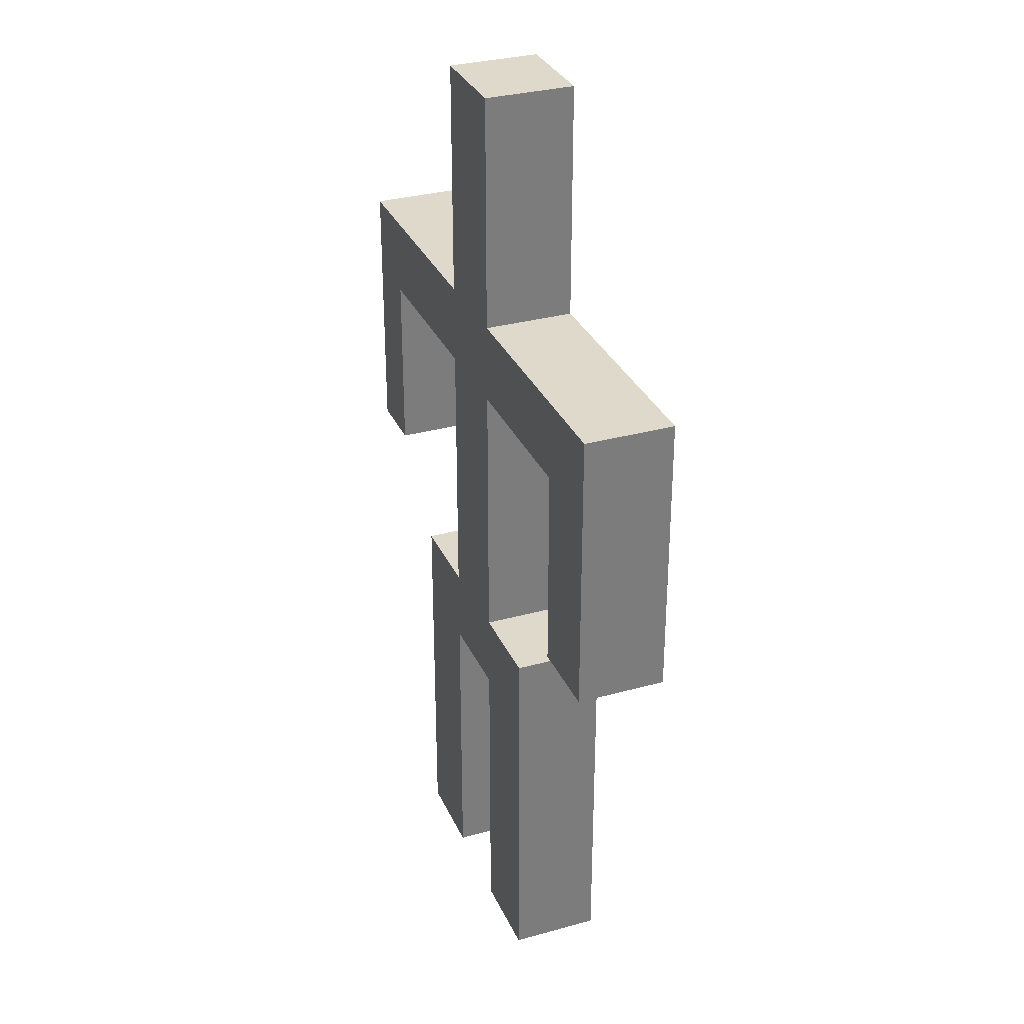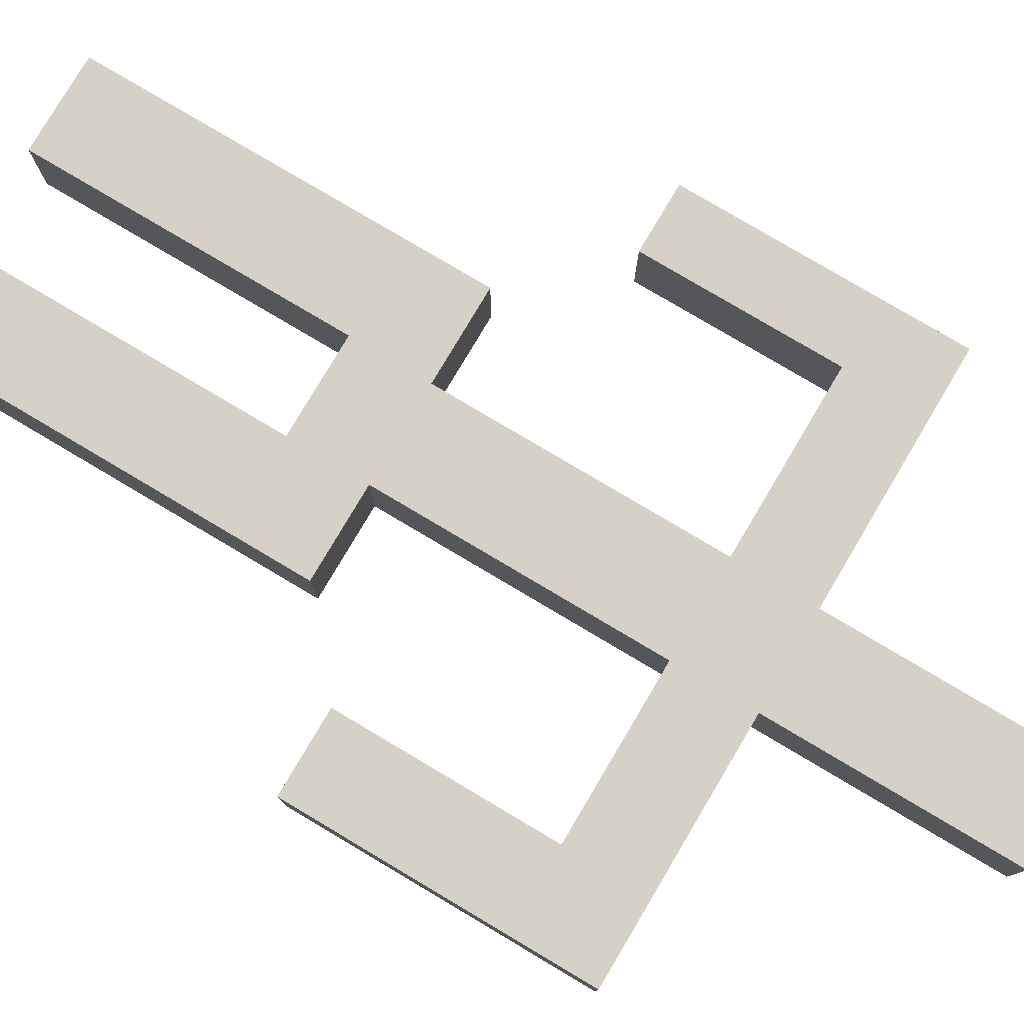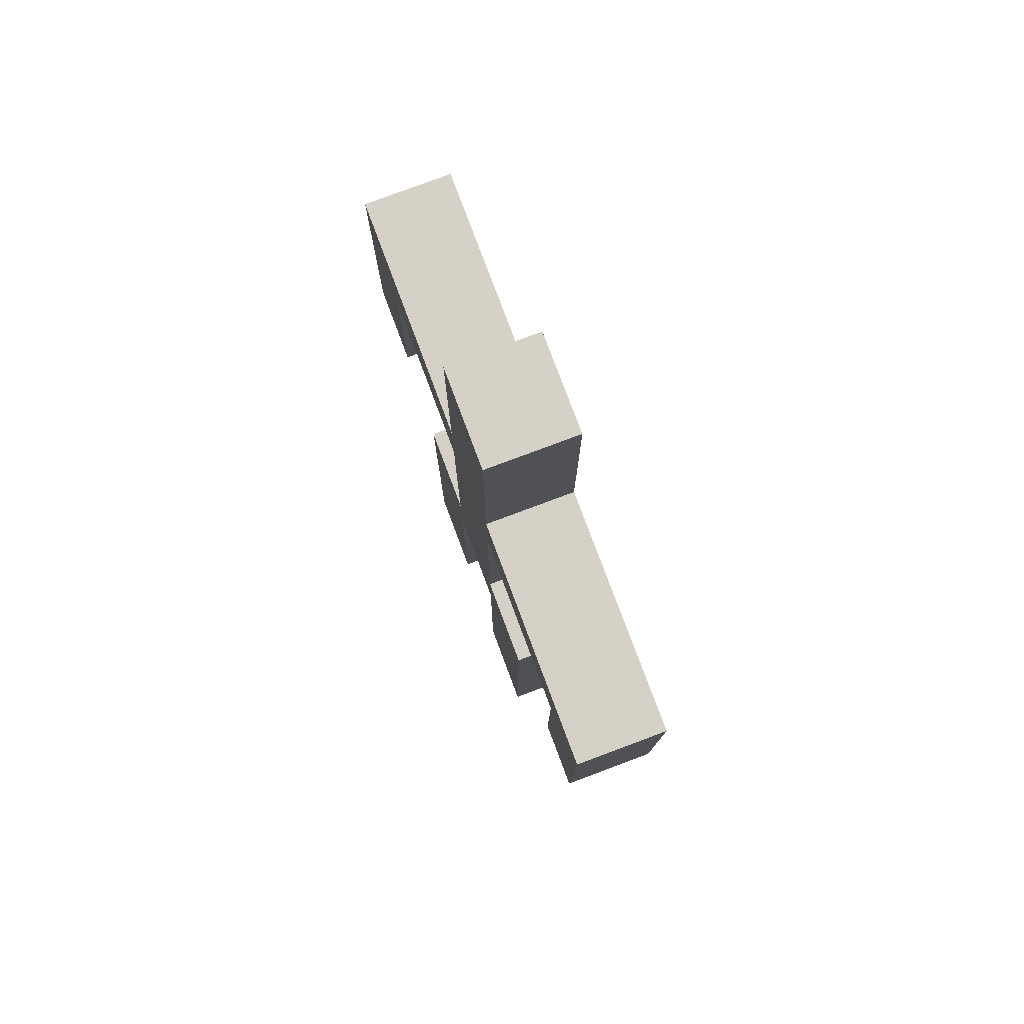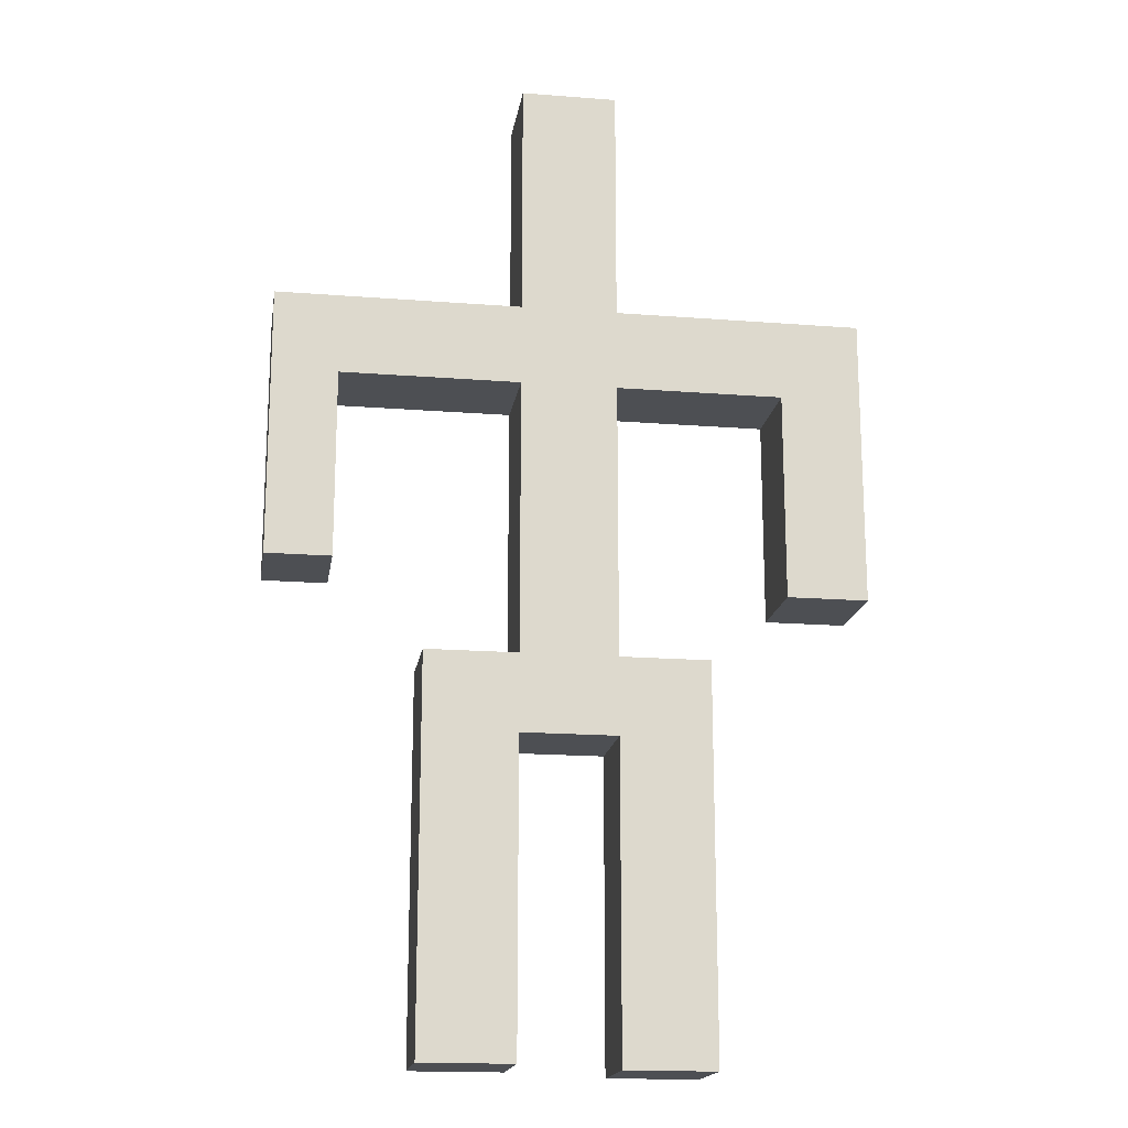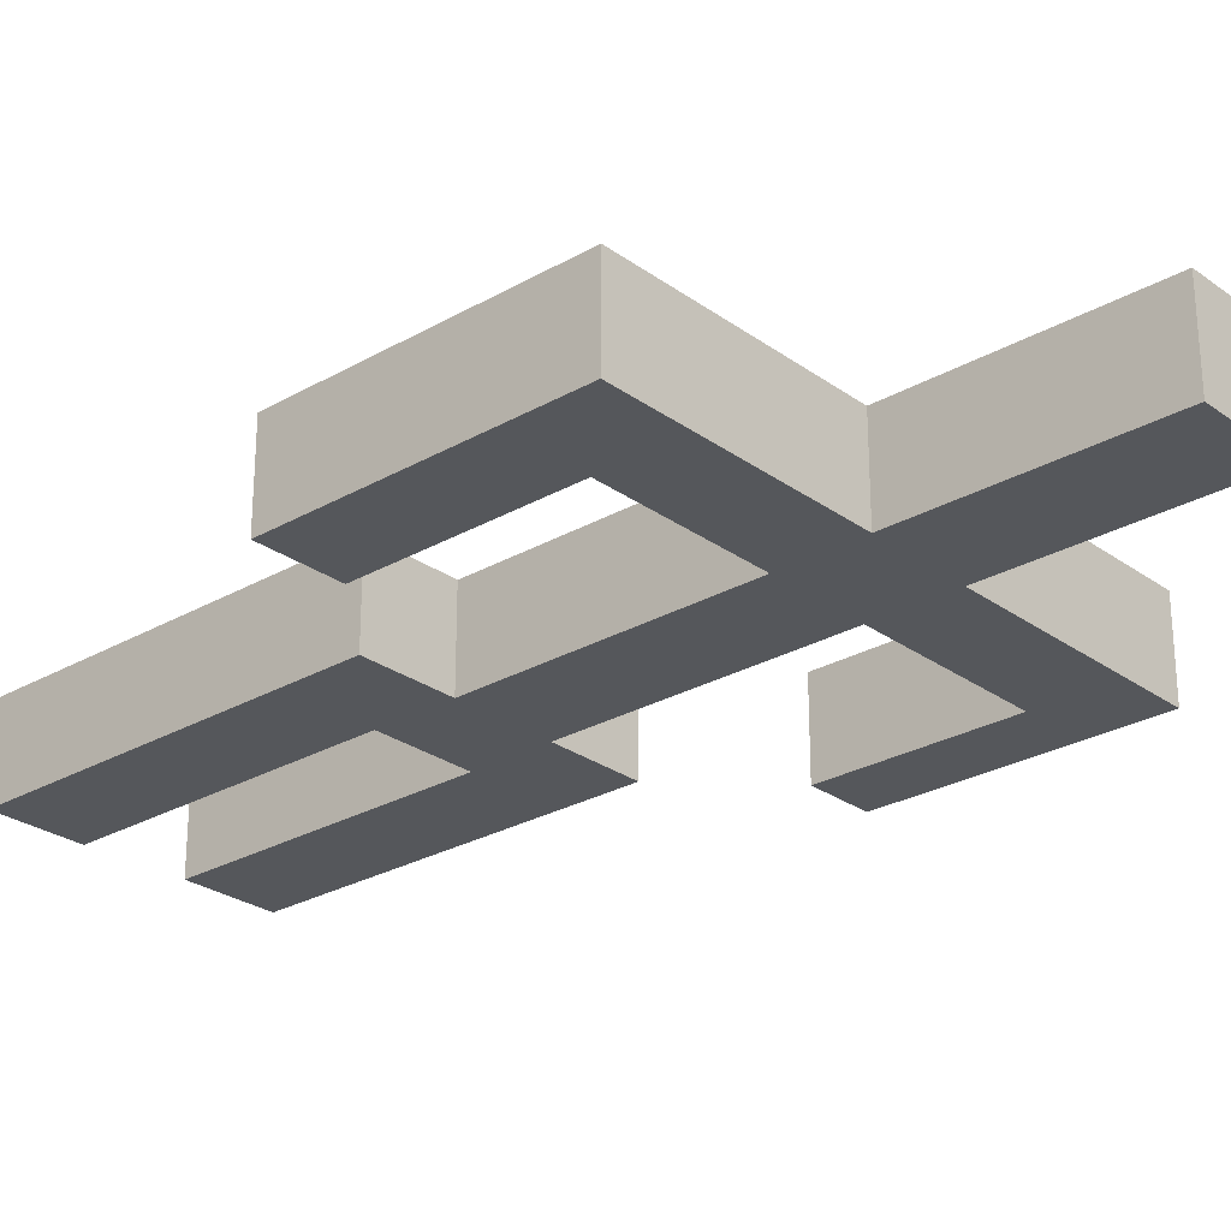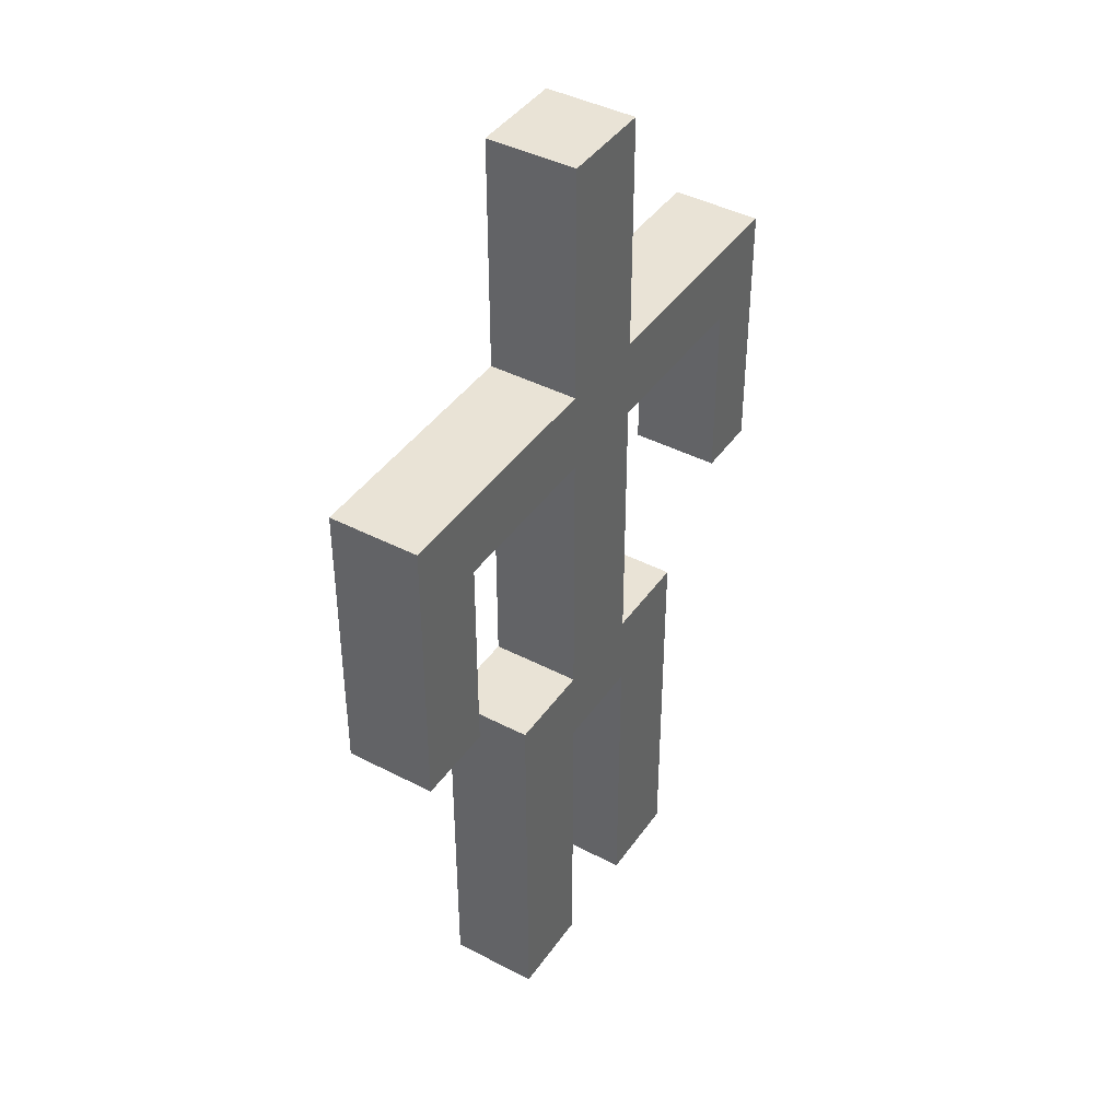
<metadata>
{"format":"obj","ext":"obj","renderer":"f3d","projection":"perspective","resolution":1024,"background":"white","views":[{"elev":31.8,"azim":68.7,"up":"+Y"},{"elev":79.2,"azim":120.7,"up":"+Z"},{"elev":78.7,"azim":-110.5,"up":"+Y"},{"elev":-17.5,"azim":-8.8,"up":"+Y"},{"elev":-26.6,"azim":131.8,"up":"+Z"},{"elev":42.1,"azim":122.0,"up":"+Y"}]}
</metadata>
<code>
o Cube
v 1.09 -8.072 -1
v 1.09 -10.07 -1
v 3.09 -8.072 -1
v 3.09 -10.07 -1
v 1.09 -8.072 1
v 1.09 -10.07 1
v 3.09 -8.072 1
v 3.09 -10.07 1
v 3.09 -3.198 -1
v 3.09 -3.198 1
v 1.09 -3.198 -1
v 1.09 -3.198 1
v 3.09 -1.479 -1
v 3.09 -1.479 1
v 1.09 -1.479 -1
v 1.09 -1.479 1
v -1.043 -3.198 1
v -1.043 -3.198 -1
v -1.043 -1.479 1
v -1.043 -1.479 -1
v -3.088 -3.198 1
v -3.088 -3.198 -1
v -3.088 -1.479 1
v -3.088 -1.479 -1
v -1.043 -8.029 1
v -1.043 -8.029 -1
v -3.088 -8.029 1
v -3.088 -8.029 -1
v -1.043 -9.976 1
v -1.043 -9.976 -1
v -3.088 -9.976 1
v -3.088 -9.976 -1
v 1.09 4.648 1
v 1.09 4.648 -1
v -1.043 4.648 1
v -1.043 4.648 -1
v 1.09 6.443 1
v 1.09 6.443 -1
v -1.043 6.443 1
v -1.043 6.443 -1
v -5.034 4.648 1
v -5.034 4.648 -1
v -5.034 6.443 1
v -5.034 6.443 -1
v -6.48 4.648 1
v -6.48 4.648 -1
v -6.48 6.443 1
v -6.48 6.443 -1
v -5.034 0.4667 1
v -5.034 0.4667 -1
v -6.48 0.4667 1
v -6.48 0.4667 -1
v 4.804 4.648 1
v 4.804 4.648 -1
v 4.804 6.443 1
v 4.804 6.443 -1
v 6.6 4.648 1
v 6.6 4.648 -1
v 6.6 6.443 1
v 6.6 6.443 -1
v 4.804 0.006304 1
v 4.804 0.006304 -1
v 6.6 0.006304 1
v 6.6 0.006304 -1
v 1.09 11.76 1
v 1.09 11.76 -1
v -1.043 11.76 1
v -1.043 11.76 -1
f 6 2 4 8
f 6 5 1 2
f 8 7 5 6
f 4 3 7 8
f 5 7 10 12
f 2 1 3 4
f 12 16 19 17
f 1 5 12 11
f 3 1 11 9
f 7 3 9 10
f 15 16 14 13
f 10 9 13 14
f 12 10 14 16
f 9 11 15 13
f 20 18 22 24
f 16 15 34 33
f 11 12 17 18
f 15 11 18 20
f 22 21 23 24
f 19 20 24 23
f 17 19 23 21
f 22 18 26 28
f 28 26 30 32
f 21 22 28 27
f 17 21 27 25
f 18 17 25 26
f 30 29 31 32
f 26 25 29 30
f 25 27 31 29
f 27 28 32 31
f 35 33 37 39
f 20 19 35 36
f 15 20 36 34
f 19 16 33 35
f 37 38 66 65
f 38 37 55 56
f 34 36 40 38
f 40 36 42 44
f 44 42 46 48
f 35 39 43 41
f 39 40 44 43
f 36 35 41 42
f 46 45 47 48
f 43 44 48 47
f 41 43 47 45
f 46 42 50 52
f 50 49 51 52
f 45 46 52 51
f 41 45 51 49
f 42 41 49 50
f 56 55 59 60
f 33 34 54 53
f 34 38 56 54
f 37 33 53 55
f 57 58 60 59
f 55 53 57 59
f 58 57 63 64
f 54 56 60 58
f 61 62 64 63
f 54 58 64 62
f 53 54 62 61
f 57 53 61 63
f 65 66 68 67
f 38 40 68 66
f 40 39 67 68
f 39 37 65 67

</code>
